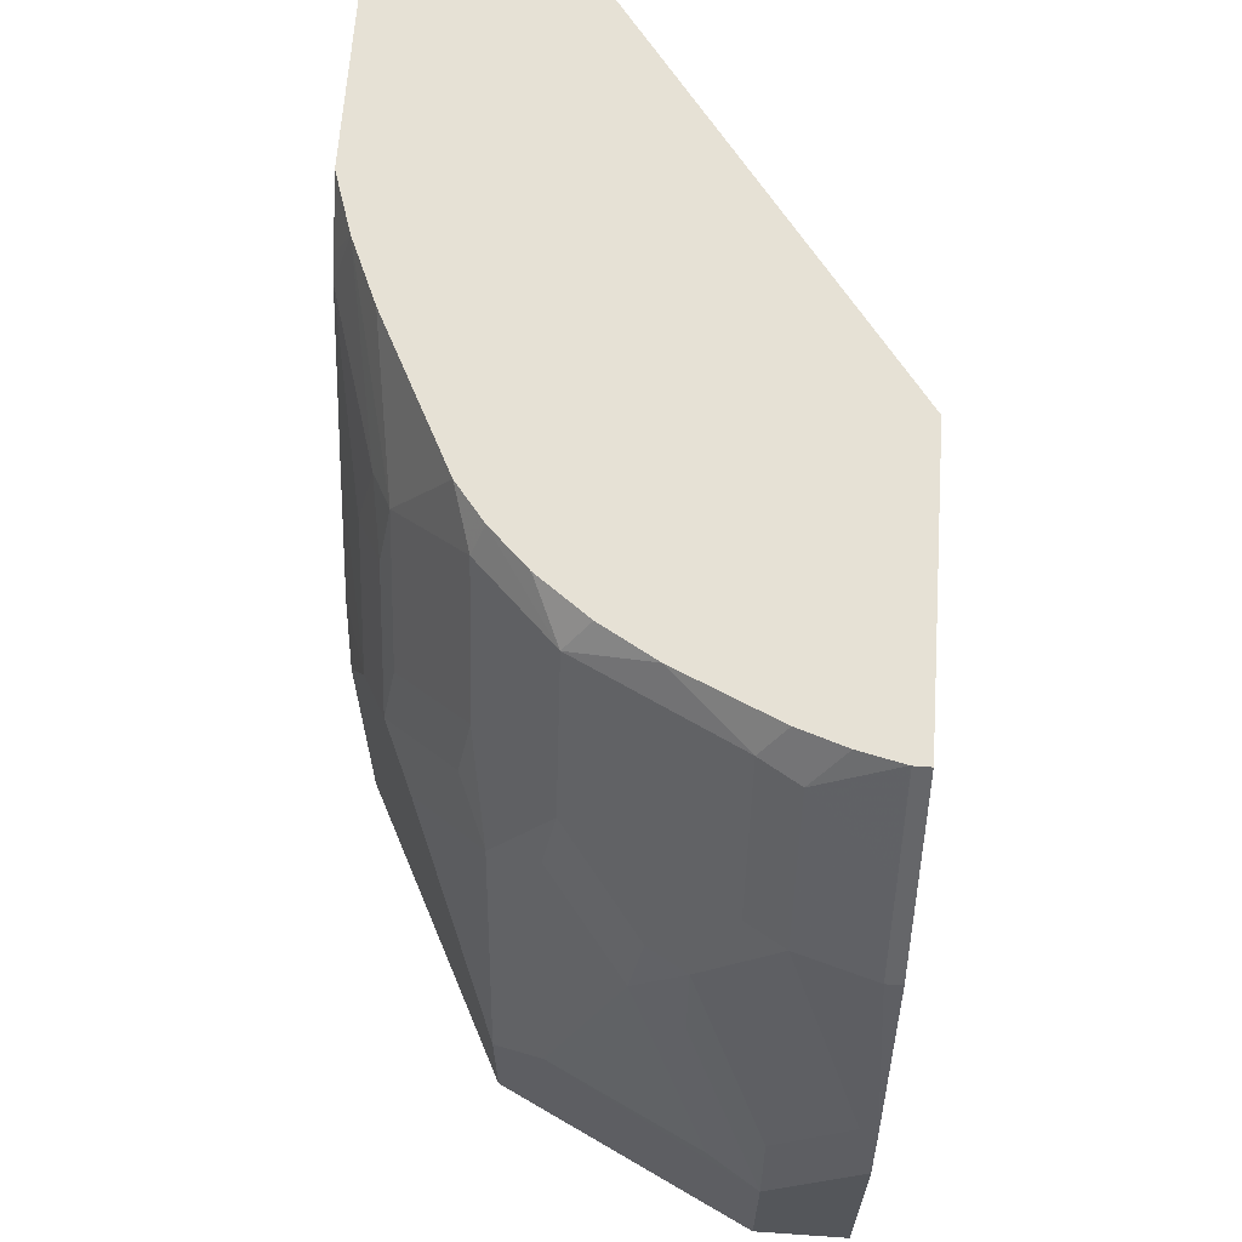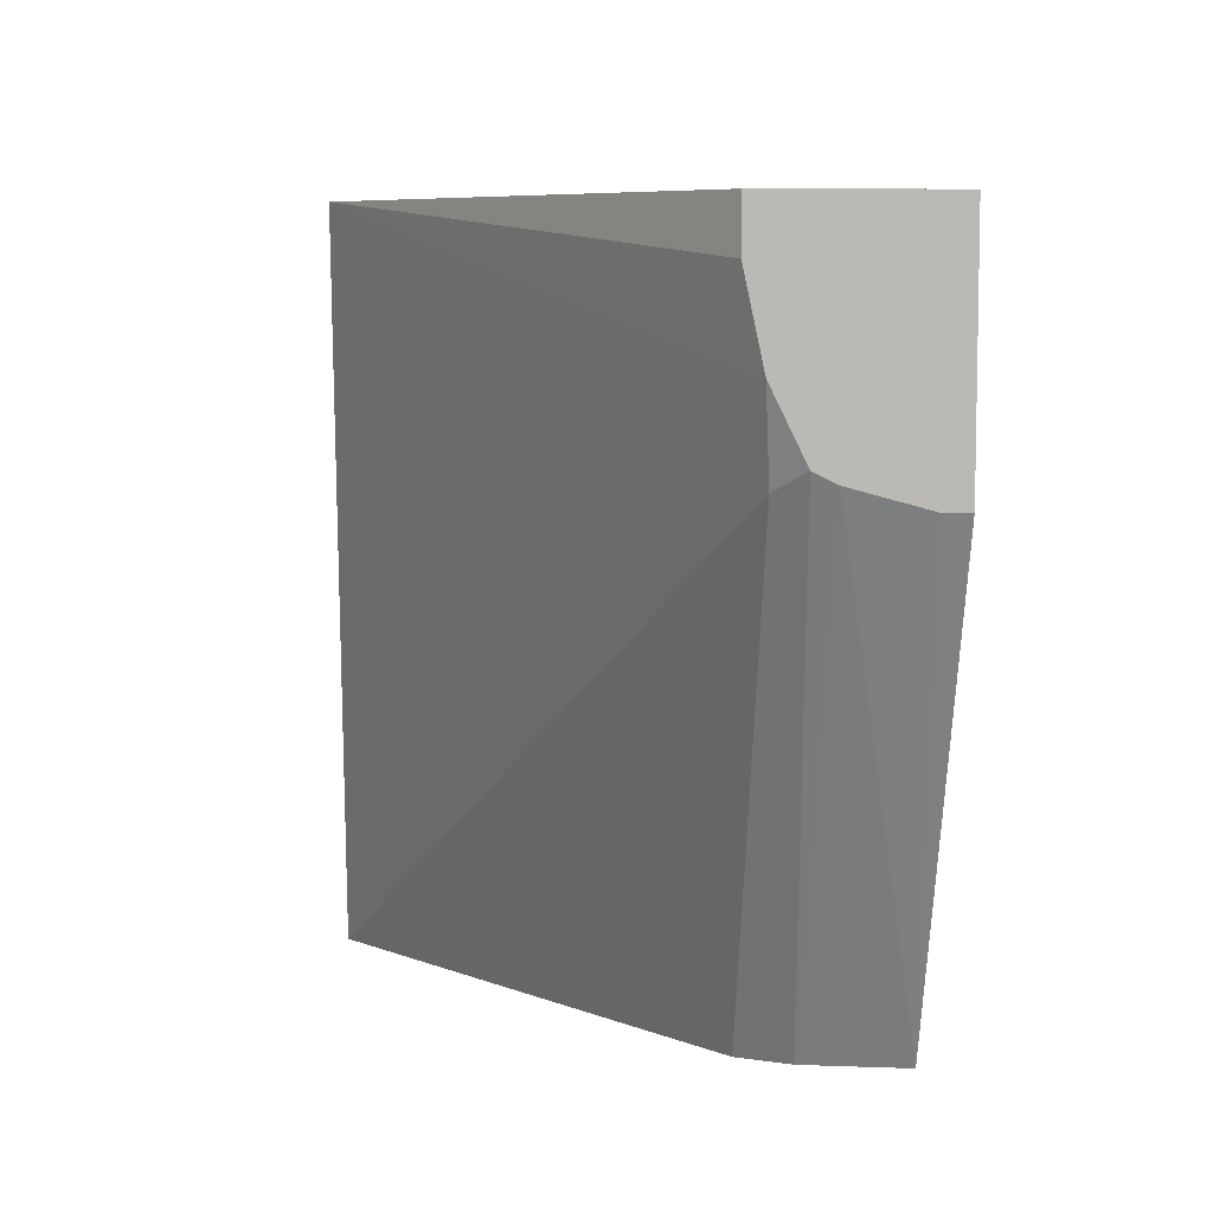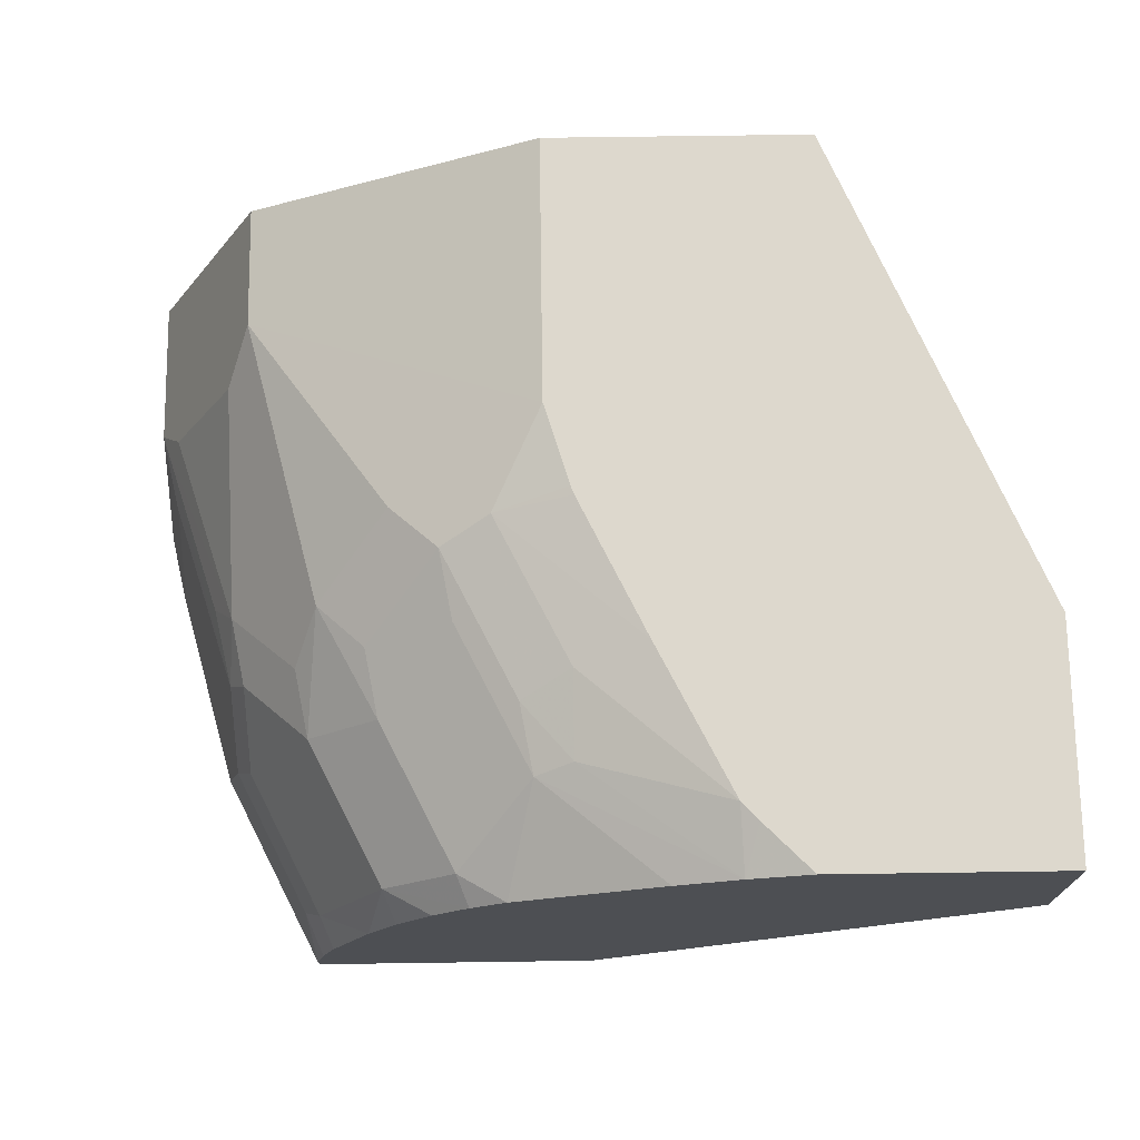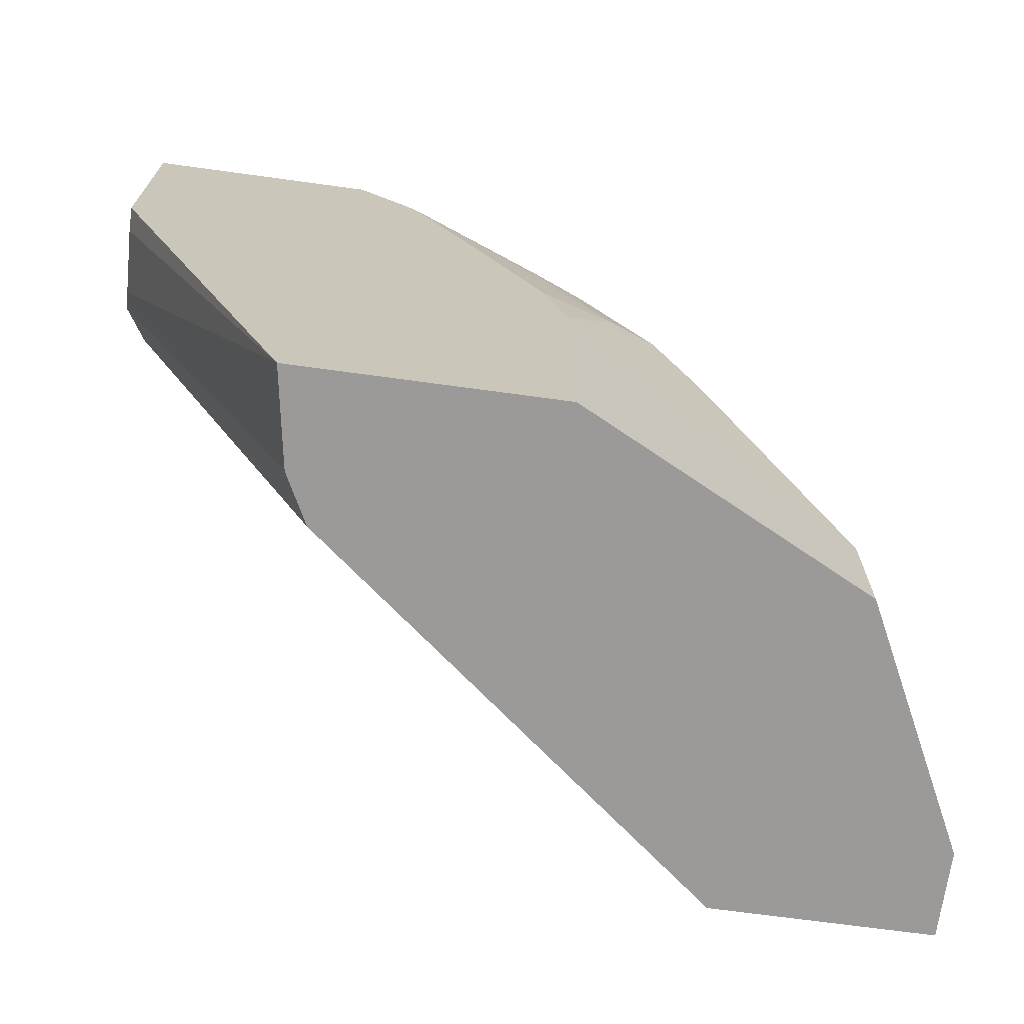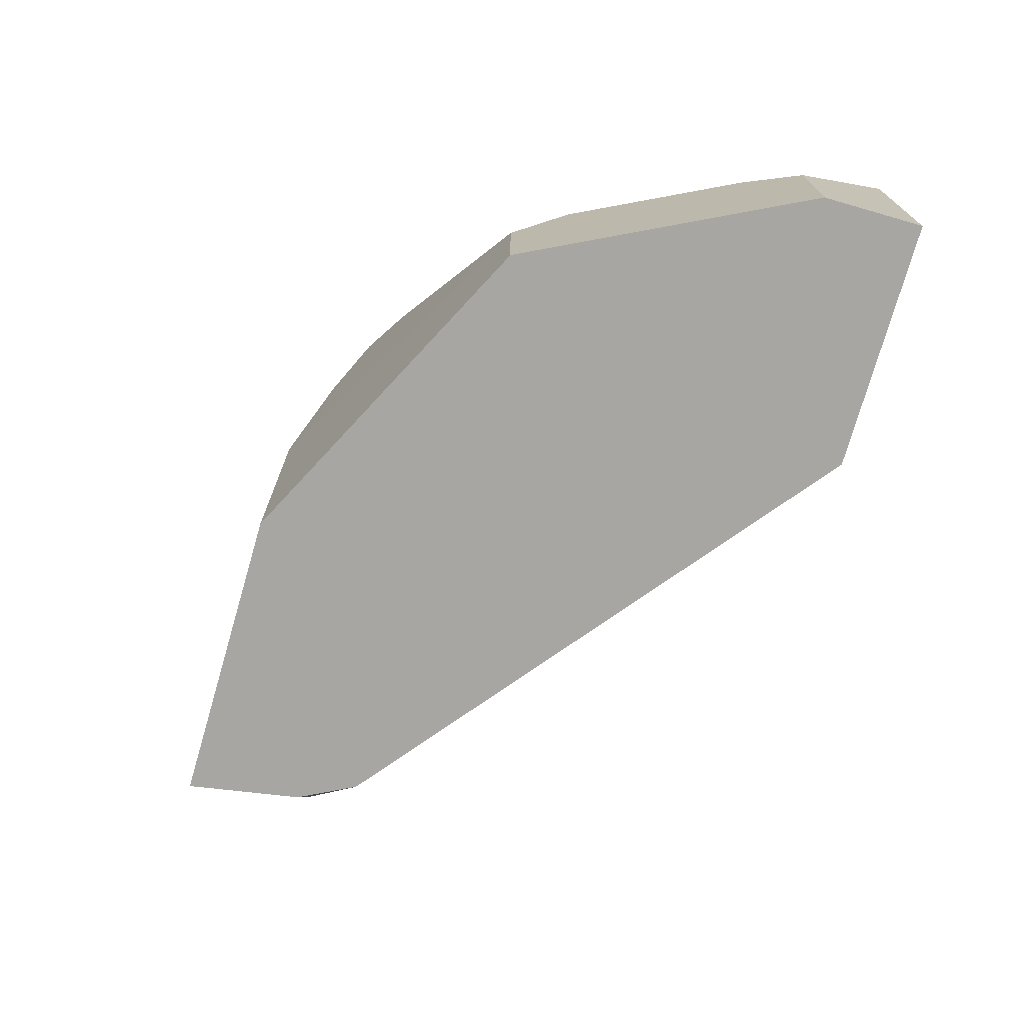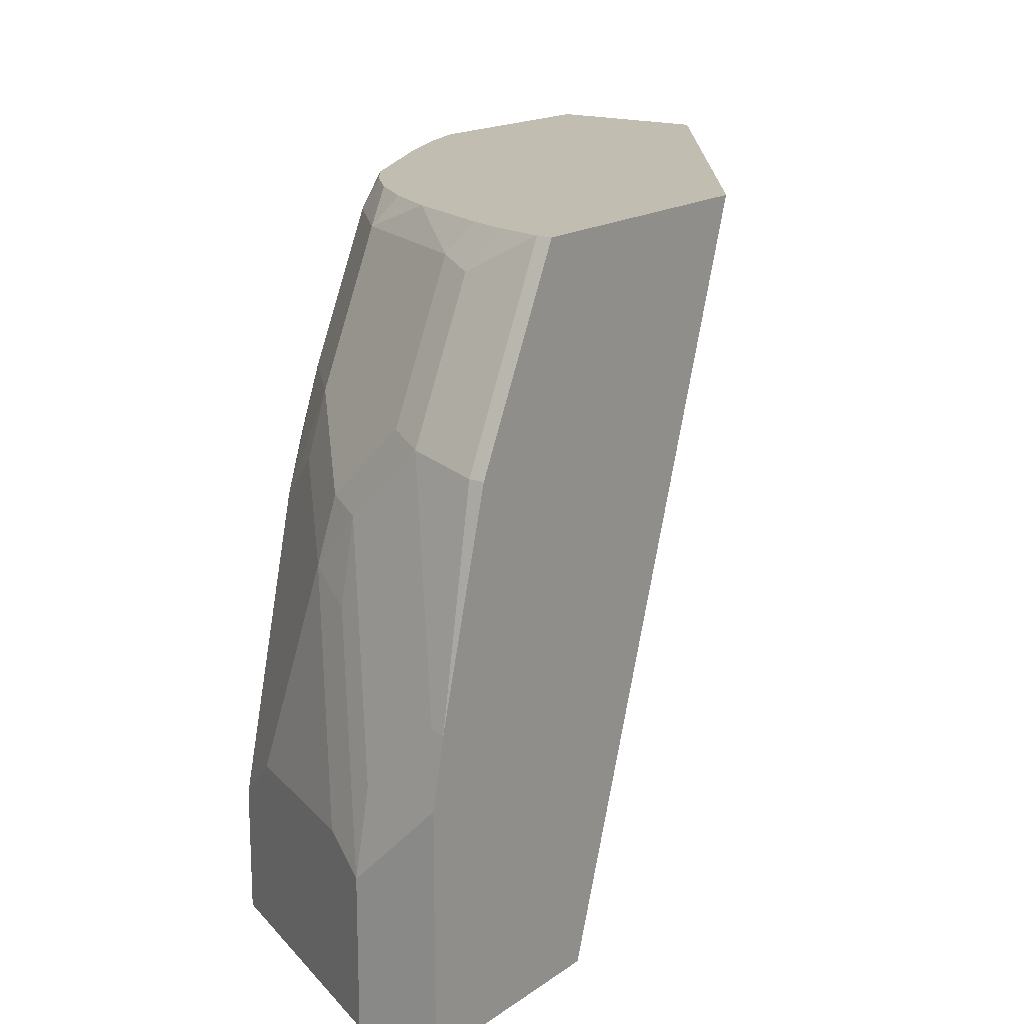
<metadata>
{"format":"obj","ext":"obj","renderer":"f3d","projection":"perspective","resolution":1024,"background":"white","views":[{"elev":64.4,"azim":94.0,"up":"+Y"},{"elev":7.3,"azim":-93.6,"up":"+Y"},{"elev":72.2,"azim":179.2,"up":"+Z"},{"elev":-69.5,"azim":-7.8,"up":"+Y"},{"elev":-74.2,"azim":73.9,"up":"+Y"},{"elev":17.0,"azim":126.4,"up":"+Y"}]}
</metadata>
<code>
v 0.2983 0.3595 0.5955
v 0.2983 0.3345 0.5955
v 0.2983 0.3595 0.6827
v 0.5122 0.3595 0.4388
v 0.2983 0.2912 0.605
v 0.2983 0.2416 0.6827
v 0.4159 0.3595 0.6827
v 0.6577 0.3595 0.4388
v 0.6327 -0.0009947 0.4388
v 0.3102 0.2481 0.6079
v 0.2983 0.2575 0.6215
v 0.2983 0.2416 0.67
v 0.4007 -0.0009947 0.6827
v 0.4399 0.3354 0.6827
v 0.4467 0.3595 0.6728
v 0.6577 0.3595 0.4467
v 0.67 0.335 0.4388
v 0.4218 -0.0009947 0.6079
v 0.7444 -0.0009947 0.4388
v 0.2983 0.2518 0.6328
v 0.4093 -0.0009947 0.6326
v 0.409 -0.0009947 0.6338
v 0.5335 -0.0009947 0.6827
v 0.4484 0.3264 0.6827
v 0.5211 0.3024 0.6607
v 0.5397 0.3071 0.6514
v 0.4784 0.3595 0.6593
v 0.6576 0.3595 0.4472
v 0.67 0.335 0.4467
v 0.6824 0.3102 0.4388
v 0.7444 0.1196 0.4388
v 0.7444 -0.0009947 0.4839
v 0.5335 0.1362 0.6827
v 0.6824 -0.0009947 0.6079
v 0.4856 0.252 0.6827
v 0.5211 0.2605 0.67
v 0.5459 0.2729 0.6576
v 0.5769 0.2326 0.6514
v 0.6141 0.2698 0.6141
v 0.5769 0.3443 0.6141
v 0.5528 0.3595 0.6221
v 0.6527 0.3595 0.468
v 0.6607 0.3396 0.4839
v 0.6824 0.3102 0.4467
v 0.7046 0.2658 0.4388
v 0.737 0.1526 0.4388
v 0.7351 0.1536 0.4467
v 0.7351 0.1163 0.4839
v 0.7444 0.07445 0.4839
v 0.7067 -0.0009947 0.5593
v 0.5211 0.1775 0.6827
v 0.6824 0.06207 0.6079
v 0.6079 0.1737 0.6452
v 0.5831 0.1985 0.6576
v 0.5583 0.1861 0.67
v 0.6881 -0.0009947 0.5965
v 0.5194 0.182 0.6827
v 0.6203 0.2357 0.6203
v 0.6452 0.2109 0.6079
v 0.6514 0.2698 0.5769
v 0.6141 0.3443 0.5769
v 0.5708 0.3595 0.608
v 0.6453 0.3595 0.4903
v 0.6514 0.3443 0.5025
v 0.6886 0.2698 0.5025
v 0.6979 0.2652 0.4839
v 0.7072 0.2605 0.4467
v 0.7072 0.2605 0.4388
v 0.6979 0.228 0.5211
v 0.7072 0.1861 0.5211
v 0.6948 0.1985 0.5459
v 0.732 0.08687 0.5087
v 0.6948 0.08687 0.5831
v 0.6576 0.2357 0.5831
v 0.6886 0.2326 0.5397
v 0.6514 0.3071 0.5397
v 0.6234 0.3595 0.5385
v 0.608 0.3595 0.5647
v 0.5894 0.3595 0.5894
f 36 55 37
f 37 55 54
f 38 54 58
f 38 58 39
f 39 58 59
f 39 59 60
f 39 60 40
f 44 66 67
f 40 61 62
f 40 62 41
f 42 63 64
f 42 64 43
f 43 64 65
f 43 65 66
f 43 66 44
f 40 60 61
f 35 55 36
f 31 47 48
f 34 56 52
f 44 67 45
f 26 38 39
f 26 39 40
f 26 40 41
f 26 41 27
f 28 42 43
f 28 43 44
f 35 57 55
f 28 44 29
f 31 46 47
f 31 48 49
f 32 49 50
f 33 52 53
f 33 53 54
f 33 54 55
f 33 55 51
f 30 44 45
f 45 67 68
f 59 71 74
f 46 67 66
f 60 75 76
f 60 76 61
f 61 77 78
f 61 78 79
f 61 79 62
f 61 76 64
f 61 64 77
f 60 71 75
f 63 77 64
f 65 76 75
f 71 73 72
f 65 75 69
f 65 69 66
f 69 75 71
f 69 71 70
f 26 54 38
f 64 76 65
f 46 68 67
f 60 74 71
f 54 59 58
f 46 66 47
f 47 66 69
f 47 69 48
f 48 69 49
f 49 69 70
f 49 70 71
f 49 71 72
f 59 74 60
f 49 72 73
f 49 52 56
f 49 56 50
f 51 55 57
f 52 73 71
f 52 71 59
f 52 59 53
f 53 59 54
f 49 73 52
f 26 37 54
f 1 12 6
f 25 36 37
f 2 4 5
f 3 6 13
f 3 13 23
f 3 23 33
f 3 33 51
f 3 51 57
f 3 57 35
f 3 35 24
f 3 24 14
f 3 14 7
f 4 8 17
f 4 17 30
f 4 30 45
f 4 45 68
f 4 68 46
f 1 4 2
f 1 8 4
f 1 16 8
f 1 28 16
f 25 37 26
f 1 2 5
f 1 5 11
f 1 20 12
f 1 6 3
f 1 3 7
f 1 7 15
f 4 46 31
f 1 15 27
f 1 41 62
f 1 62 79
f 1 79 78
f 1 78 77
f 1 77 63
f 1 63 42
f 1 42 28
f 1 27 41
f 4 31 19
f 1 11 20
f 4 9 5
f 12 20 13
f 13 20 22
f 14 24 15
f 15 24 25
f 15 25 26
f 15 26 27
f 16 28 29
f 17 29 44
f 17 44 30
f 19 31 49
f 19 49 32
f 23 34 52
f 24 35 36
f 24 36 25
f 4 19 9
f 11 22 20
f 11 21 22
f 23 52 33
f 10 18 11
f 5 10 11
f 11 18 21
f 5 9 10
f 7 14 15
f 8 16 29
f 8 29 17
f 9 18 10
f 9 19 32
f 6 12 13
f 9 50 56
f 9 56 34
f 9 34 23
f 9 23 13
f 9 13 22
f 9 21 18
f 9 22 21
f 9 32 50

</code>
